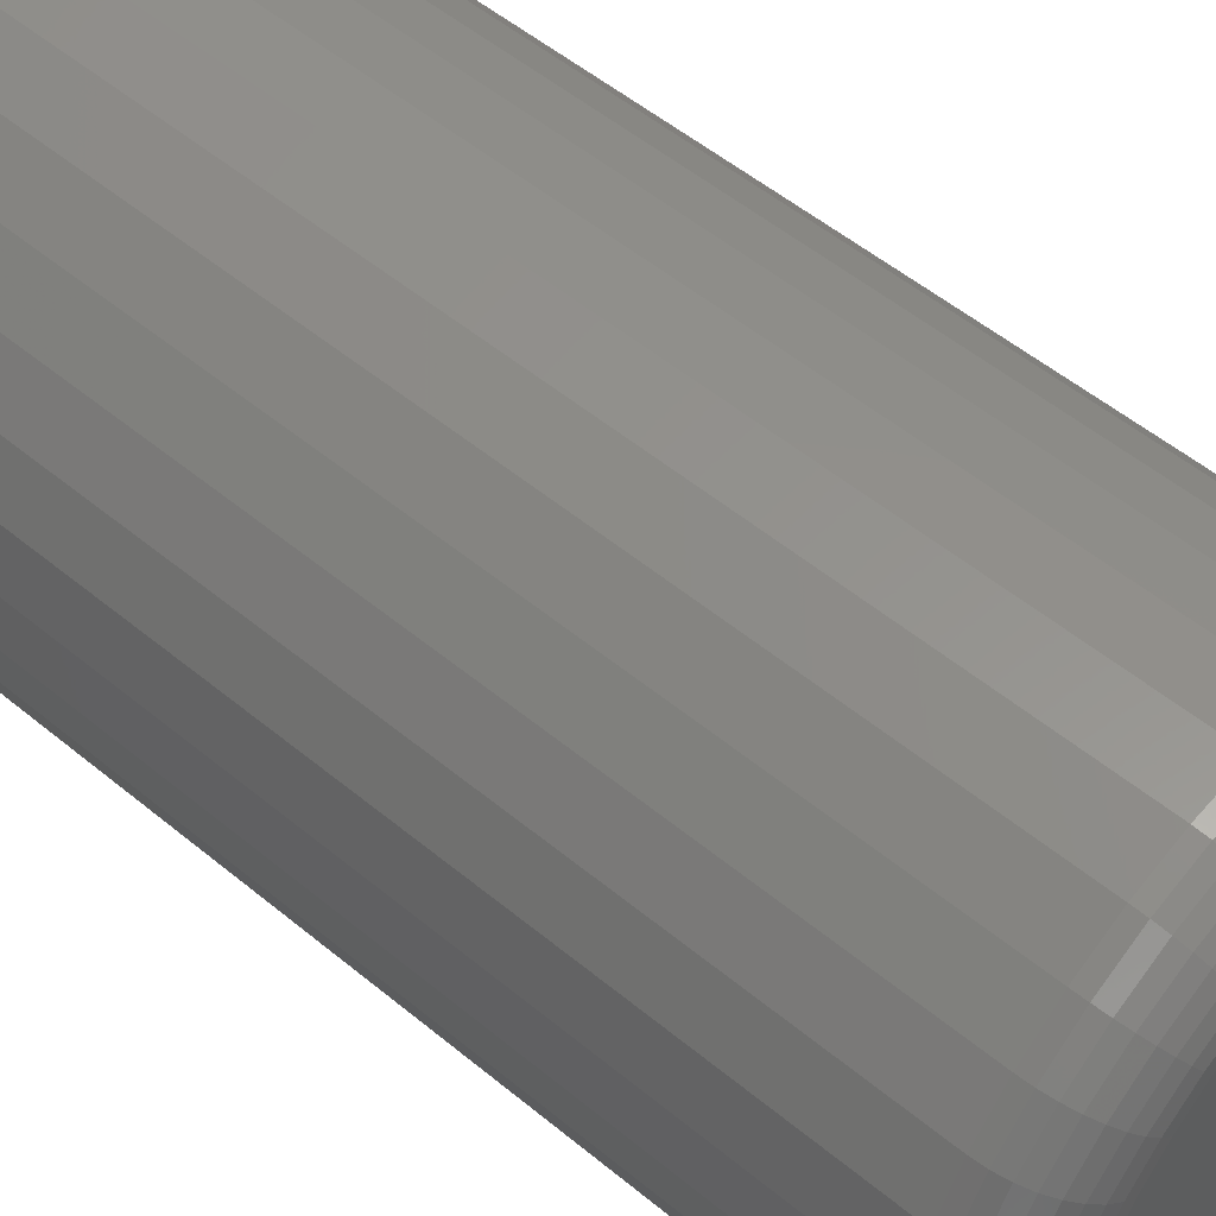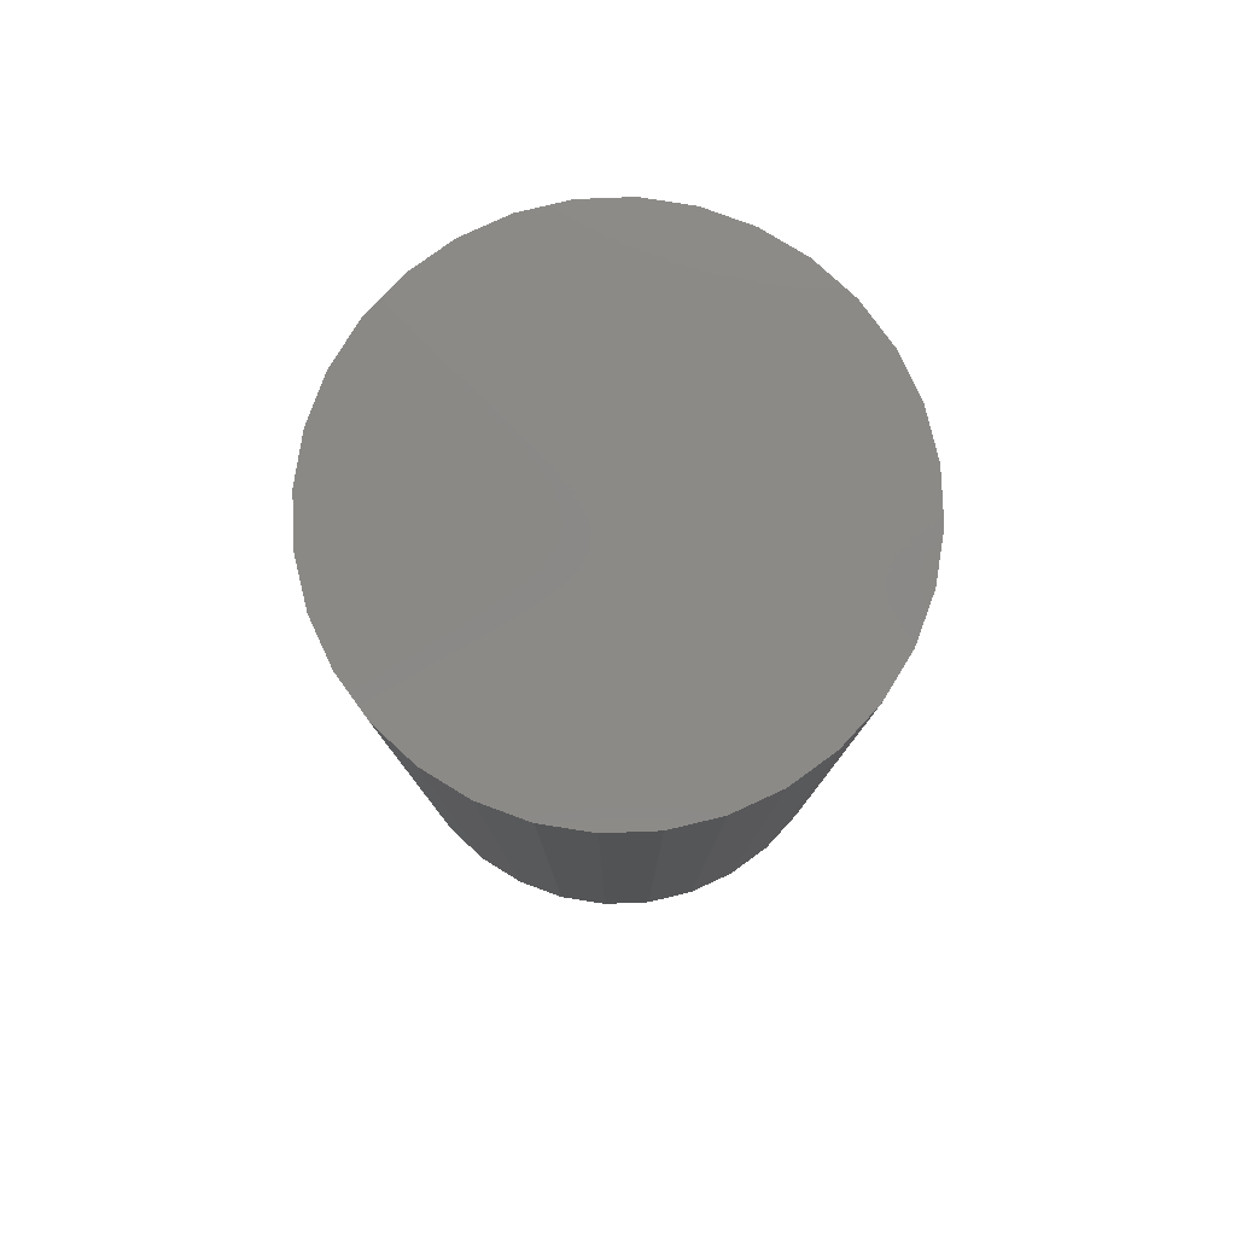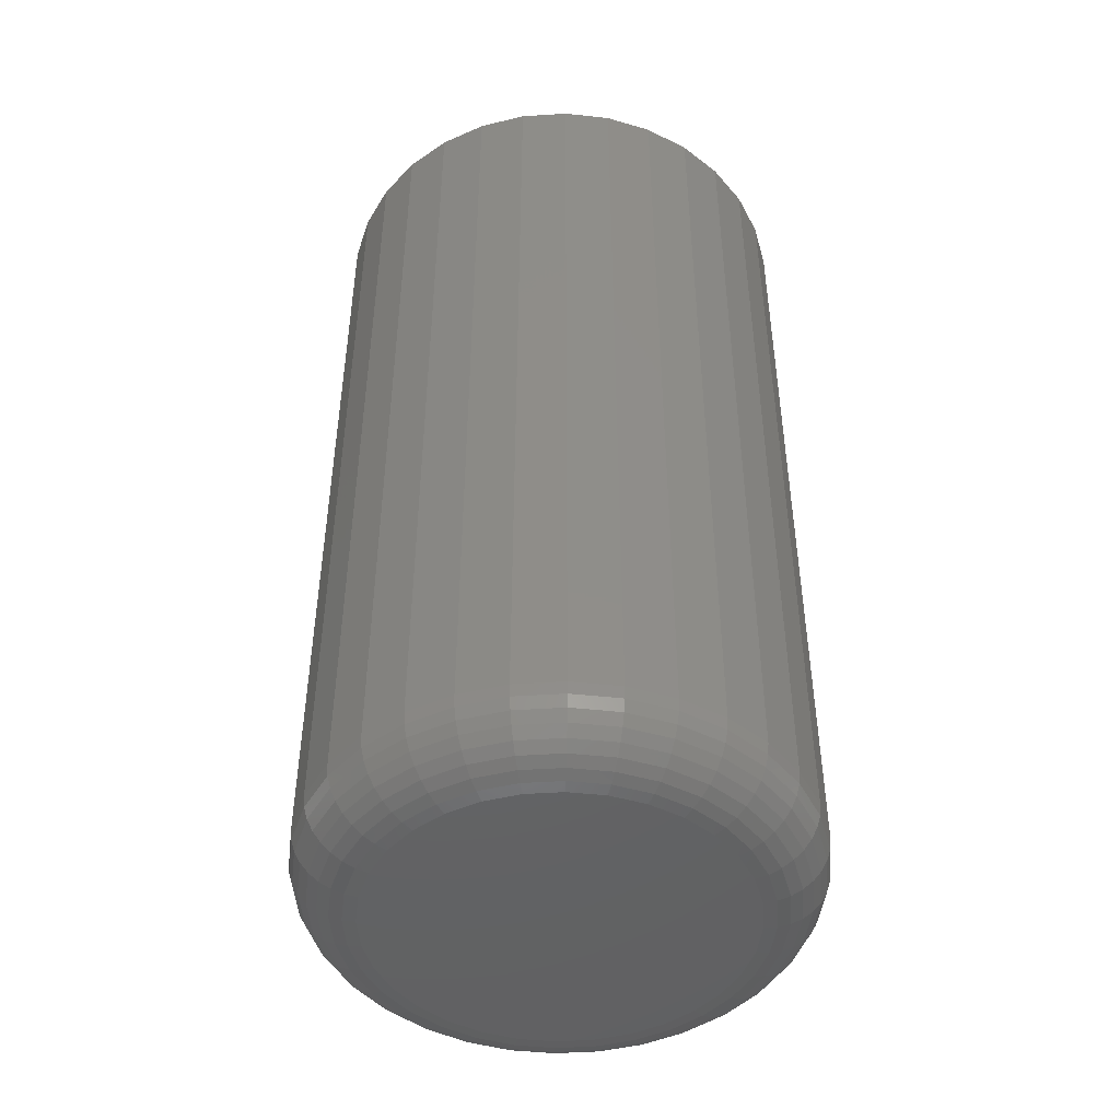
<metadata>
{"format":"stl","ext":"stl","renderer":"f3d","projection":"perspective","resolution":1024,"background":"white","views":[{"elev":53.5,"azim":-48.6,"up":"+Z"},{"elev":79.8,"azim":82.1,"up":"+Y"},{"elev":-46.5,"azim":144.8,"up":"+Y"}]}
</metadata>
<code>
# stl→obj: 320 verts, 636 faces
v -0.5983 -0.2266 0.7389
v -0.6068 -0.2266 0.7381
v -0.615 -0.2266 0.7356
v -0.5898 -0.2266 0.7381
v -0.5816 -0.2266 0.7356
v -0.6225 -0.2266 0.7316
v -0.5741 -0.2266 0.7316
v -0.6291 -0.2266 0.7261
v -0.5675 -0.2266 0.7261
v -0.6345 -0.2266 0.7195
v -0.562 -0.2266 0.7195
v -0.6385 -0.2266 0.712
v -0.558 -0.2266 0.712
v -0.641 -0.2266 0.7038
v -0.5555 -0.2266 0.7038
v -0.5555 -0.2266 0.6868
v -0.6385 -0.2266 0.6786
v -0.558 -0.2266 0.6786
v -0.6345 -0.2266 0.6711
v -0.562 -0.2266 0.6711
v -0.6291 -0.2266 0.6645
v -0.5675 -0.2266 0.6645
v -0.6225 -0.2266 0.6591
v -0.5741 -0.2266 0.6591
v -0.615 -0.2266 0.655
v -0.5816 -0.2266 0.655
v -0.6068 -0.2266 0.6526
v -0.5983 -0.2266 0.6517
v -0.5898 -0.2266 0.6526
v -0.5547 -0.2266 0.6953
v -0.6419 -0.2266 0.6953
v -0.641 -0.2266 0.6868
v -0.5391 6.574e-18 0.6953
v -0.5391 -0.2109 0.6953
v -0.5402 5.165e-18 0.6838
v -0.5402 -0.2109 0.6838
v -0.5436 3.558e-18 0.6727
v -0.5436 -0.2109 0.6727
v -0.549 1.814e-18 0.6624
v -0.549 -0.2109 0.6624
v -0.5564 -3.081e-33 0.6534
v -0.5564 -0.2109 0.6534
v -0.5654 -1.814e-18 0.6461
v -0.5654 -0.2109 0.6461
v -0.5756 -3.558e-18 0.6406
v -0.5756 -0.2109 0.6406
v -0.5867 -5.165e-18 0.6372
v -0.5867 -0.2109 0.6372
v -0.5983 -6.574e-18 0.6361
v -0.5983 -0.2109 0.6361
v -0.6098 -7.73e-18 0.6372
v -0.6098 -0.2109 0.6372
v -0.6209 -8.589e-18 0.6406
v -0.6209 -0.2109 0.6406
v -0.6312 -9.118e-18 0.6461
v -0.6312 -0.2109 0.6461
v -0.6401 -9.297e-18 0.6534
v -0.6401 -0.2109 0.6534
v -0.6475 -9.118e-18 0.6624
v -0.6475 -0.2109 0.6624
v -0.653 -8.589e-18 0.6727
v -0.653 -0.2109 0.6727
v -0.6563 -7.73e-18 0.6838
v -0.6563 -0.2109 0.6838
v -0.6575 -6.574e-18 0.6953
v -0.6575 -0.2109 0.6953
v -0.6563 -5.165e-18 0.7069
v -0.6563 -0.2109 0.7069
v -0.653 -3.558e-18 0.718
v -0.653 -0.2109 0.718
v -0.6475 -1.814e-18 0.7282
v -0.6475 -0.2109 0.7282
v -0.6401 -2.311e-33 0.7372
v -0.6401 -0.2109 0.7372
v -0.6312 1.814e-18 0.7445
v -0.6312 -0.2109 0.7445
v -0.6209 3.558e-18 0.75
v -0.6209 -0.2109 0.75
v -0.6098 5.165e-18 0.7534
v -0.6098 -0.2109 0.7534
v -0.5983 6.574e-18 0.7545
v -0.5983 -0.2109 0.7545
v -0.5867 7.73e-18 0.7534
v -0.5867 -0.2109 0.7534
v -0.5756 8.589e-18 0.75
v -0.5756 -0.2109 0.75
v -0.5654 9.118e-18 0.7445
v -0.5654 -0.2109 0.7445
v -0.5564 9.297e-18 0.7372
v -0.5564 -0.2109 0.7372
v -0.549 9.118e-18 0.7282
v -0.549 -0.2109 0.7282
v -0.5436 8.589e-18 0.718
v -0.5436 -0.2109 0.718
v -0.5402 7.73e-18 0.7069
v -0.5402 -0.2109 0.7069
v -0.6449 -0.2263 0.6953
v -0.644 -0.2263 0.7044
v -0.6478 -0.2254 0.6953
v -0.6469 -0.2254 0.705
v -0.6505 -0.2239 0.6953
v -0.6495 -0.2239 0.7055
v -0.6529 -0.222 0.6953
v -0.6519 -0.222 0.706
v -0.6549 -0.2196 0.6953
v -0.6538 -0.2196 0.7064
v -0.6563 -0.2169 0.6953
v -0.6552 -0.2169 0.7066
v -0.6572 -0.214 0.6953
v -0.6561 -0.214 0.7068
v -0.5525 -0.2263 0.7044
v -0.5516 -0.2263 0.6953
v -0.5497 -0.2254 0.705
v -0.5487 -0.2254 0.6953
v -0.547 -0.2239 0.7055
v -0.546 -0.2239 0.6953
v -0.5447 -0.222 0.706
v -0.5436 -0.222 0.6953
v -0.5428 -0.2196 0.7064
v -0.5417 -0.2196 0.6953
v -0.5414 -0.2169 0.7066
v -0.5403 -0.2169 0.6953
v -0.5405 -0.214 0.7068
v -0.5394 -0.214 0.6953
v -0.5552 -0.2263 0.7132
v -0.5525 -0.2254 0.7143
v -0.55 -0.2239 0.7153
v -0.5478 -0.222 0.7162
v -0.546 -0.2196 0.717
v -0.5447 -0.2169 0.7175
v -0.5438 -0.214 0.7179
v -0.5595 -0.2263 0.7212
v -0.5571 -0.2254 0.7228
v -0.5548 -0.2239 0.7244
v -0.5528 -0.222 0.7257
v -0.5512 -0.2196 0.7267
v -0.55 -0.2169 0.7275
v -0.5493 -0.214 0.728
v -0.5653 -0.2263 0.7283
v -0.5632 -0.2254 0.7304
v -0.5613 -0.2239 0.7323
v -0.5596 -0.222 0.7339
v -0.5583 -0.2196 0.7353
v -0.5572 -0.2169 0.7363
v -0.5566 -0.214 0.737
v -0.5724 -0.2263 0.7341
v -0.5707 -0.2254 0.7365
v -0.5692 -0.2239 0.7388
v -0.5679 -0.222 0.7407
v -0.5668 -0.2196 0.7424
v -0.566 -0.2169 0.7436
v -0.5655 -0.214 0.7443
v -0.5804 -0.2263 0.7384
v -0.5793 -0.2254 0.7411
v -0.5783 -0.2239 0.7436
v -0.5774 -0.222 0.7458
v -0.5766 -0.2196 0.7476
v -0.5761 -0.2169 0.7489
v -0.5757 -0.214 0.7497
v -0.5892 -0.2263 0.7411
v -0.5886 -0.2254 0.7439
v -0.5881 -0.2239 0.7466
v -0.5876 -0.222 0.7489
v -0.5872 -0.2196 0.7508
v -0.587 -0.2169 0.7522
v -0.5868 -0.214 0.7531
v -0.5983 -0.2263 0.7419
v -0.5983 -0.2254 0.7449
v -0.5983 -0.2239 0.7476
v -0.5983 -0.222 0.7499
v -0.5983 -0.2196 0.7519
v -0.5983 -0.2169 0.7533
v -0.5983 -0.214 0.7542
v -0.6074 -0.2263 0.7411
v -0.6079 -0.2254 0.7439
v -0.6085 -0.2239 0.7466
v -0.6089 -0.222 0.7489
v -0.6093 -0.2196 0.7508
v -0.6096 -0.2169 0.7522
v -0.6098 -0.214 0.7531
v -0.6161 -0.2263 0.7384
v -0.6172 -0.2254 0.7411
v -0.6183 -0.2239 0.7436
v -0.6192 -0.222 0.7458
v -0.6199 -0.2196 0.7476
v -0.6205 -0.2169 0.7489
v -0.6208 -0.214 0.7497
v -0.6242 -0.2263 0.7341
v -0.6258 -0.2254 0.7365
v -0.6273 -0.2239 0.7388
v -0.6286 -0.222 0.7407
v -0.6297 -0.2196 0.7424
v -0.6305 -0.2169 0.7436
v -0.631 -0.214 0.7443
v -0.6312 -0.2263 0.7283
v -0.6333 -0.2254 0.7304
v -0.6352 -0.2239 0.7323
v -0.6369 -0.222 0.7339
v -0.6383 -0.2196 0.7353
v -0.6393 -0.2169 0.7363
v -0.6399 -0.214 0.737
v -0.637 -0.2263 0.7212
v -0.6395 -0.2254 0.7228
v -0.6417 -0.2239 0.7244
v -0.6437 -0.222 0.7257
v -0.6453 -0.2196 0.7267
v -0.6465 -0.2169 0.7275
v -0.6473 -0.214 0.728
v -0.6414 -0.2263 0.7132
v -0.6441 -0.2254 0.7143
v -0.6466 -0.2239 0.7153
v -0.6487 -0.222 0.7162
v -0.6505 -0.2196 0.717
v -0.6519 -0.2169 0.7175
v -0.6527 -0.214 0.7179
v -0.5525 -0.2263 0.6862
v -0.5497 -0.2254 0.6856
v -0.547 -0.2239 0.6851
v -0.5447 -0.222 0.6847
v -0.5428 -0.2196 0.6843
v -0.5414 -0.2169 0.684
v -0.5405 -0.214 0.6838
v -0.644 -0.2263 0.6862
v -0.6469 -0.2254 0.6856
v -0.6495 -0.2239 0.6851
v -0.6519 -0.222 0.6847
v -0.6538 -0.2196 0.6843
v -0.6552 -0.2169 0.684
v -0.6561 -0.214 0.6838
v -0.6414 -0.2263 0.6775
v -0.6441 -0.2254 0.6763
v -0.6466 -0.2239 0.6753
v -0.6487 -0.222 0.6744
v -0.6505 -0.2196 0.6737
v -0.6519 -0.2169 0.6731
v -0.6527 -0.214 0.6728
v -0.637 -0.2263 0.6694
v -0.6395 -0.2254 0.6678
v -0.6417 -0.2239 0.6663
v -0.6437 -0.222 0.665
v -0.6453 -0.2196 0.6639
v -0.6465 -0.2169 0.6631
v -0.6473 -0.214 0.6626
v -0.6312 -0.2263 0.6623
v -0.6333 -0.2254 0.6603
v -0.6352 -0.2239 0.6584
v -0.6369 -0.222 0.6567
v -0.6383 -0.2196 0.6553
v -0.6393 -0.2169 0.6543
v -0.6399 -0.214 0.6537
v -0.6242 -0.2263 0.6565
v -0.6258 -0.2254 0.6541
v -0.6273 -0.2239 0.6519
v -0.6286 -0.222 0.6499
v -0.6297 -0.2196 0.6483
v -0.6305 -0.2169 0.6471
v -0.631 -0.214 0.6463
v -0.6161 -0.2263 0.6522
v -0.6172 -0.2254 0.6495
v -0.6183 -0.2239 0.647
v -0.6192 -0.222 0.6448
v -0.6199 -0.2196 0.643
v -0.6205 -0.2169 0.6417
v -0.6208 -0.214 0.6409
v -0.6074 -0.2263 0.6496
v -0.6079 -0.2254 0.6467
v -0.6085 -0.2239 0.6441
v -0.6089 -0.222 0.6417
v -0.6093 -0.2196 0.6398
v -0.6096 -0.2169 0.6384
v -0.6098 -0.214 0.6375
v -0.5983 -0.2263 0.6487
v -0.5983 -0.2254 0.6457
v -0.5983 -0.2239 0.643
v -0.5983 -0.222 0.6407
v -0.5983 -0.2196 0.6387
v -0.5983 -0.2169 0.6373
v -0.5983 -0.214 0.6364
v -0.5892 -0.2263 0.6496
v -0.5886 -0.2254 0.6467
v -0.5881 -0.2239 0.6441
v -0.5876 -0.222 0.6417
v -0.5872 -0.2196 0.6398
v -0.587 -0.2169 0.6384
v -0.5868 -0.214 0.6375
v -0.5804 -0.2263 0.6522
v -0.5793 -0.2254 0.6495
v -0.5783 -0.2239 0.647
v -0.5774 -0.222 0.6448
v -0.5766 -0.2196 0.643
v -0.5761 -0.2169 0.6417
v -0.5757 -0.214 0.6409
v -0.5724 -0.2263 0.6565
v -0.5707 -0.2254 0.6541
v -0.5692 -0.2239 0.6519
v -0.5679 -0.222 0.6499
v -0.5668 -0.2196 0.6483
v -0.566 -0.2169 0.6471
v -0.5655 -0.214 0.6463
v -0.5653 -0.2263 0.6623
v -0.5632 -0.2254 0.6603
v -0.5613 -0.2239 0.6584
v -0.5596 -0.222 0.6567
v -0.5583 -0.2196 0.6553
v -0.5572 -0.2169 0.6543
v -0.5566 -0.214 0.6537
v -0.5595 -0.2263 0.6694
v -0.5571 -0.2254 0.6678
v -0.5548 -0.2239 0.6663
v -0.5528 -0.222 0.665
v -0.5512 -0.2196 0.6639
v -0.55 -0.2169 0.6631
v -0.5493 -0.214 0.6626
v -0.5552 -0.2263 0.6775
v -0.5525 -0.2254 0.6763
v -0.55 -0.2239 0.6753
v -0.5478 -0.222 0.6744
v -0.546 -0.2196 0.6737
v -0.5447 -0.2169 0.6731
v -0.5438 -0.214 0.6728
f 1 2 3
f 4 1 3
f 4 3 5
f 5 3 6
f 5 6 7
f 7 6 8
f 7 8 9
f 9 8 10
f 9 10 11
f 11 10 12
f 11 12 13
f 13 12 14
f 13 14 15
f 16 17 18
f 18 17 19
f 18 19 20
f 20 19 21
f 20 21 22
f 22 21 23
f 22 23 24
f 24 23 25
f 24 25 26
f 26 25 27
f 26 27 28
f 26 28 29
f 15 14 30
f 30 14 31
f 30 31 16
f 16 31 32
f 16 32 17
f 33 34 35
f 35 34 36
f 35 36 37
f 37 36 38
f 37 38 39
f 39 38 40
f 39 40 41
f 41 40 42
f 41 42 43
f 43 42 44
f 43 44 45
f 45 44 46
f 45 46 47
f 47 46 48
f 47 48 49
f 49 48 50
f 49 50 51
f 51 50 52
f 51 52 53
f 53 52 54
f 53 54 55
f 55 54 56
f 55 56 57
f 57 56 58
f 57 58 59
f 59 58 60
f 59 60 61
f 61 60 62
f 61 62 63
f 63 62 64
f 63 64 65
f 65 64 66
f 65 66 67
f 67 66 68
f 67 68 69
f 69 68 70
f 69 70 71
f 71 70 72
f 71 72 73
f 73 72 74
f 73 74 75
f 75 74 76
f 75 76 77
f 77 76 78
f 77 78 79
f 79 78 80
f 79 80 81
f 81 80 82
f 81 82 83
f 83 82 84
f 83 84 85
f 85 84 86
f 85 86 87
f 87 86 88
f 87 88 89
f 89 88 90
f 89 90 91
f 91 90 92
f 91 92 93
f 93 92 94
f 93 94 95
f 95 94 96
f 95 96 33
f 33 96 34
f 31 14 97
f 97 14 98
f 97 98 99
f 99 98 100
f 99 100 101
f 101 100 102
f 101 102 103
f 103 102 104
f 103 104 105
f 105 104 106
f 105 106 107
f 107 106 108
f 107 108 109
f 109 108 110
f 109 110 66
f 66 110 68
f 15 30 111
f 111 30 112
f 111 112 113
f 113 112 114
f 113 114 115
f 115 114 116
f 115 116 117
f 117 116 118
f 117 118 119
f 119 118 120
f 119 120 121
f 121 120 122
f 121 122 123
f 123 122 124
f 123 124 96
f 96 124 34
f 13 15 125
f 125 15 111
f 125 111 126
f 126 111 113
f 126 113 127
f 127 113 115
f 127 115 128
f 128 115 117
f 128 117 129
f 129 117 119
f 129 119 130
f 130 119 121
f 130 121 131
f 131 121 123
f 131 123 94
f 94 123 96
f 11 13 132
f 132 13 125
f 132 125 133
f 133 125 126
f 133 126 134
f 134 126 127
f 134 127 135
f 135 127 128
f 135 128 136
f 136 128 129
f 136 129 137
f 137 129 130
f 137 130 138
f 138 130 131
f 138 131 92
f 92 131 94
f 9 11 139
f 139 11 132
f 139 132 140
f 140 132 133
f 140 133 141
f 141 133 134
f 141 134 142
f 142 134 135
f 142 135 143
f 143 135 136
f 143 136 144
f 144 136 137
f 144 137 145
f 145 137 138
f 145 138 90
f 90 138 92
f 7 9 146
f 146 9 139
f 146 139 147
f 147 139 140
f 147 140 148
f 148 140 141
f 148 141 149
f 149 141 142
f 149 142 150
f 150 142 143
f 150 143 151
f 151 143 144
f 151 144 152
f 152 144 145
f 152 145 88
f 88 145 90
f 5 7 153
f 153 7 146
f 153 146 154
f 154 146 147
f 154 147 155
f 155 147 148
f 155 148 156
f 156 148 149
f 156 149 157
f 157 149 150
f 157 150 158
f 158 150 151
f 158 151 159
f 159 151 152
f 159 152 86
f 86 152 88
f 4 5 160
f 160 5 153
f 160 153 161
f 161 153 154
f 161 154 162
f 162 154 155
f 162 155 163
f 163 155 156
f 163 156 164
f 164 156 157
f 164 157 165
f 165 157 158
f 165 158 166
f 166 158 159
f 166 159 84
f 84 159 86
f 1 4 167
f 167 4 160
f 167 160 168
f 168 160 161
f 168 161 169
f 169 161 162
f 169 162 170
f 170 162 163
f 170 163 171
f 171 163 164
f 171 164 172
f 172 164 165
f 172 165 173
f 173 165 166
f 173 166 82
f 82 166 84
f 2 1 174
f 174 1 167
f 174 167 175
f 175 167 168
f 175 168 176
f 176 168 169
f 176 169 177
f 177 169 170
f 177 170 178
f 178 170 171
f 178 171 179
f 179 171 172
f 179 172 180
f 180 172 173
f 180 173 80
f 80 173 82
f 3 2 181
f 181 2 174
f 181 174 182
f 182 174 175
f 182 175 183
f 183 175 176
f 183 176 184
f 184 176 177
f 184 177 185
f 185 177 178
f 185 178 186
f 186 178 179
f 186 179 187
f 187 179 180
f 187 180 78
f 78 180 80
f 6 3 188
f 188 3 181
f 188 181 189
f 189 181 182
f 189 182 190
f 190 182 183
f 190 183 191
f 191 183 184
f 191 184 192
f 192 184 185
f 192 185 193
f 193 185 186
f 193 186 194
f 194 186 187
f 194 187 76
f 76 187 78
f 8 6 195
f 195 6 188
f 195 188 196
f 196 188 189
f 196 189 197
f 197 189 190
f 197 190 198
f 198 190 191
f 198 191 199
f 199 191 192
f 199 192 200
f 200 192 193
f 200 193 201
f 201 193 194
f 201 194 74
f 74 194 76
f 10 8 202
f 202 8 195
f 202 195 203
f 203 195 196
f 203 196 204
f 204 196 197
f 204 197 205
f 205 197 198
f 205 198 206
f 206 198 199
f 206 199 207
f 207 199 200
f 207 200 208
f 208 200 201
f 208 201 72
f 72 201 74
f 12 10 209
f 209 10 202
f 209 202 210
f 210 202 203
f 210 203 211
f 211 203 204
f 211 204 212
f 212 204 205
f 212 205 213
f 213 205 206
f 213 206 214
f 214 206 207
f 214 207 215
f 215 207 208
f 215 208 70
f 70 208 72
f 14 12 98
f 98 12 209
f 98 209 100
f 100 209 210
f 100 210 102
f 102 210 211
f 102 211 104
f 104 211 212
f 104 212 106
f 106 212 213
f 106 213 108
f 108 213 214
f 108 214 110
f 110 214 215
f 110 215 68
f 68 215 70
f 30 16 112
f 112 16 216
f 112 216 114
f 114 216 217
f 114 217 116
f 116 217 218
f 116 218 118
f 118 218 219
f 118 219 120
f 120 219 220
f 120 220 122
f 122 220 221
f 122 221 124
f 124 221 222
f 124 222 34
f 34 222 36
f 32 31 223
f 223 31 97
f 223 97 224
f 224 97 99
f 224 99 225
f 225 99 101
f 225 101 226
f 226 101 103
f 226 103 227
f 227 103 105
f 227 105 228
f 228 105 107
f 228 107 229
f 229 107 109
f 229 109 64
f 64 109 66
f 17 32 230
f 230 32 223
f 230 223 231
f 231 223 224
f 231 224 232
f 232 224 225
f 232 225 233
f 233 225 226
f 233 226 234
f 234 226 227
f 234 227 235
f 235 227 228
f 235 228 236
f 236 228 229
f 236 229 62
f 62 229 64
f 19 17 237
f 237 17 230
f 237 230 238
f 238 230 231
f 238 231 239
f 239 231 232
f 239 232 240
f 240 232 233
f 240 233 241
f 241 233 234
f 241 234 242
f 242 234 235
f 242 235 243
f 243 235 236
f 243 236 60
f 60 236 62
f 21 19 244
f 244 19 237
f 244 237 245
f 245 237 238
f 245 238 246
f 246 238 239
f 246 239 247
f 247 239 240
f 247 240 248
f 248 240 241
f 248 241 249
f 249 241 242
f 249 242 250
f 250 242 243
f 250 243 58
f 58 243 60
f 23 21 251
f 251 21 244
f 251 244 252
f 252 244 245
f 252 245 253
f 253 245 246
f 253 246 254
f 254 246 247
f 254 247 255
f 255 247 248
f 255 248 256
f 256 248 249
f 256 249 257
f 257 249 250
f 257 250 56
f 56 250 58
f 25 23 258
f 258 23 251
f 258 251 259
f 259 251 252
f 259 252 260
f 260 252 253
f 260 253 261
f 261 253 254
f 261 254 262
f 262 254 255
f 262 255 263
f 263 255 256
f 263 256 264
f 264 256 257
f 264 257 54
f 54 257 56
f 27 25 265
f 265 25 258
f 265 258 266
f 266 258 259
f 266 259 267
f 267 259 260
f 267 260 268
f 268 260 261
f 268 261 269
f 269 261 262
f 269 262 270
f 270 262 263
f 270 263 271
f 271 263 264
f 271 264 52
f 52 264 54
f 28 27 272
f 272 27 265
f 272 265 273
f 273 265 266
f 273 266 274
f 274 266 267
f 274 267 275
f 275 267 268
f 275 268 276
f 276 268 269
f 276 269 277
f 277 269 270
f 277 270 278
f 278 270 271
f 278 271 50
f 50 271 52
f 29 28 279
f 279 28 272
f 279 272 280
f 280 272 273
f 280 273 281
f 281 273 274
f 281 274 282
f 282 274 275
f 282 275 283
f 283 275 276
f 283 276 284
f 284 276 277
f 284 277 285
f 285 277 278
f 285 278 48
f 48 278 50
f 26 29 286
f 286 29 279
f 286 279 287
f 287 279 280
f 287 280 288
f 288 280 281
f 288 281 289
f 289 281 282
f 289 282 290
f 290 282 283
f 290 283 291
f 291 283 284
f 291 284 292
f 292 284 285
f 292 285 46
f 46 285 48
f 24 26 293
f 293 26 286
f 293 286 294
f 294 286 287
f 294 287 295
f 295 287 288
f 295 288 296
f 296 288 289
f 296 289 297
f 297 289 290
f 297 290 298
f 298 290 291
f 298 291 299
f 299 291 292
f 299 292 44
f 44 292 46
f 22 24 300
f 300 24 293
f 300 293 301
f 301 293 294
f 301 294 302
f 302 294 295
f 302 295 303
f 303 295 296
f 303 296 304
f 304 296 297
f 304 297 305
f 305 297 298
f 305 298 306
f 306 298 299
f 306 299 42
f 42 299 44
f 20 22 307
f 307 22 300
f 307 300 308
f 308 300 301
f 308 301 309
f 309 301 302
f 309 302 310
f 310 302 303
f 310 303 311
f 311 303 304
f 311 304 312
f 312 304 305
f 312 305 313
f 313 305 306
f 313 306 40
f 40 306 42
f 18 20 314
f 314 20 307
f 314 307 315
f 315 307 308
f 315 308 316
f 316 308 309
f 316 309 317
f 317 309 310
f 317 310 318
f 318 310 311
f 318 311 319
f 319 311 312
f 319 312 320
f 320 312 313
f 320 313 38
f 38 313 40
f 16 18 216
f 216 18 314
f 216 314 217
f 217 314 315
f 217 315 218
f 218 315 316
f 218 316 219
f 219 316 317
f 219 317 220
f 220 317 318
f 220 318 221
f 221 318 319
f 221 319 222
f 222 319 320
f 222 320 36
f 36 320 38
f 81 83 79
f 77 79 83
f 85 77 83
f 75 77 85
f 87 75 85
f 73 75 87
f 89 73 87
f 71 73 89
f 91 71 89
f 69 71 91
f 93 69 91
f 39 59 37
f 57 59 39
f 41 57 39
f 55 57 41
f 43 55 41
f 53 55 43
f 45 53 43
f 51 53 45
f 47 51 45
f 49 51 47
f 59 61 37
f 37 61 63
f 37 63 35
f 35 63 65
f 35 65 33
f 33 65 67
f 33 67 95
f 95 67 69
f 95 69 93

</code>
